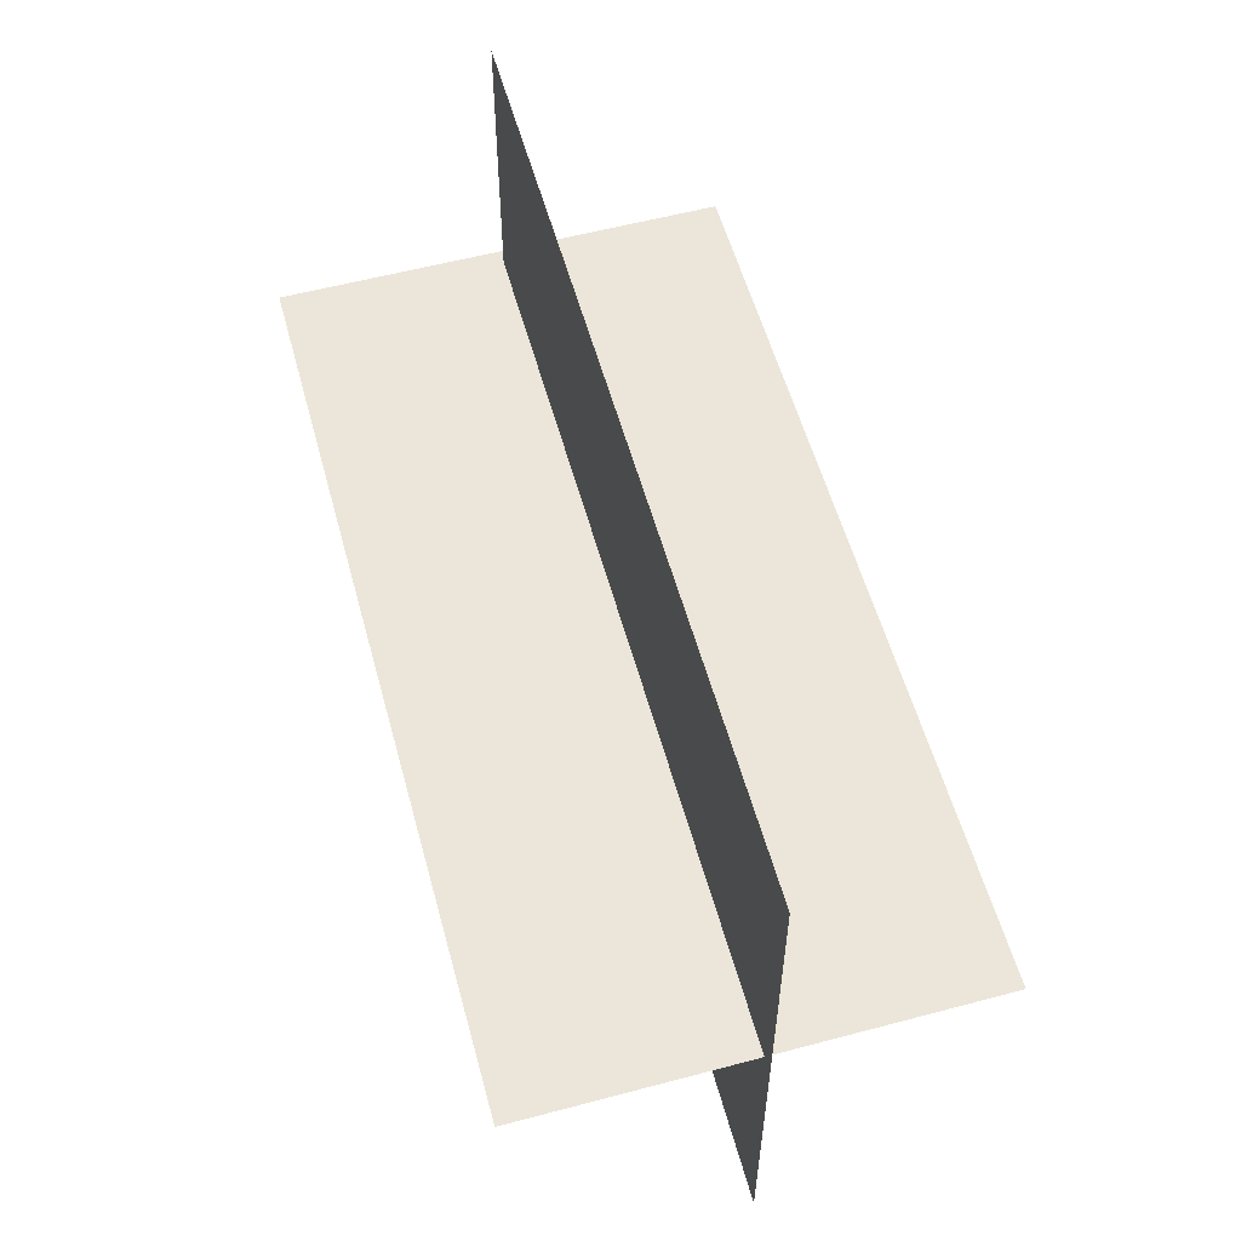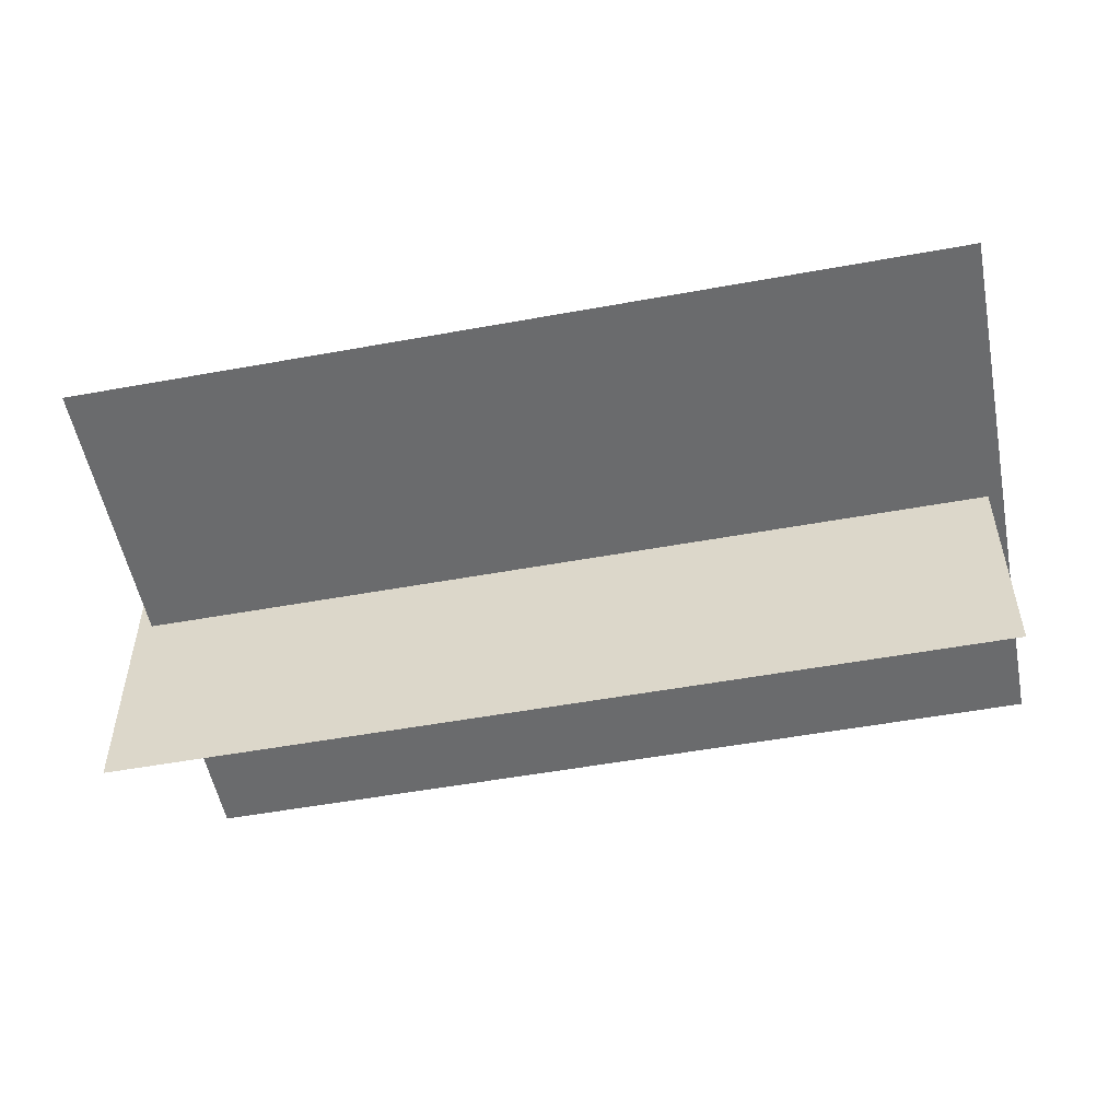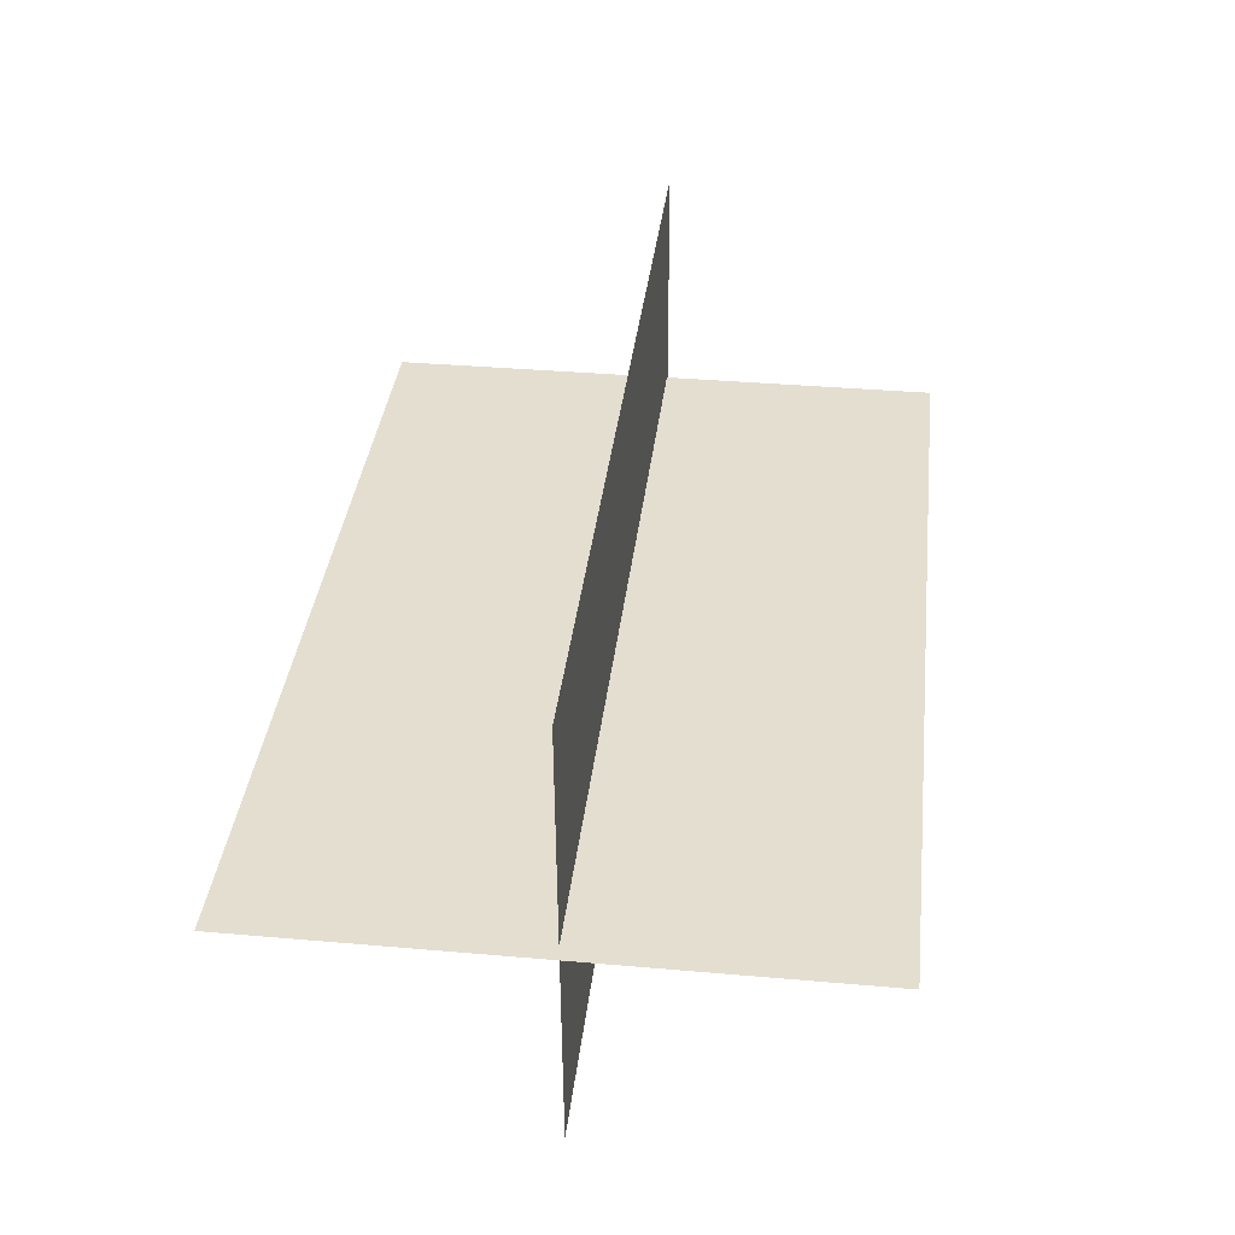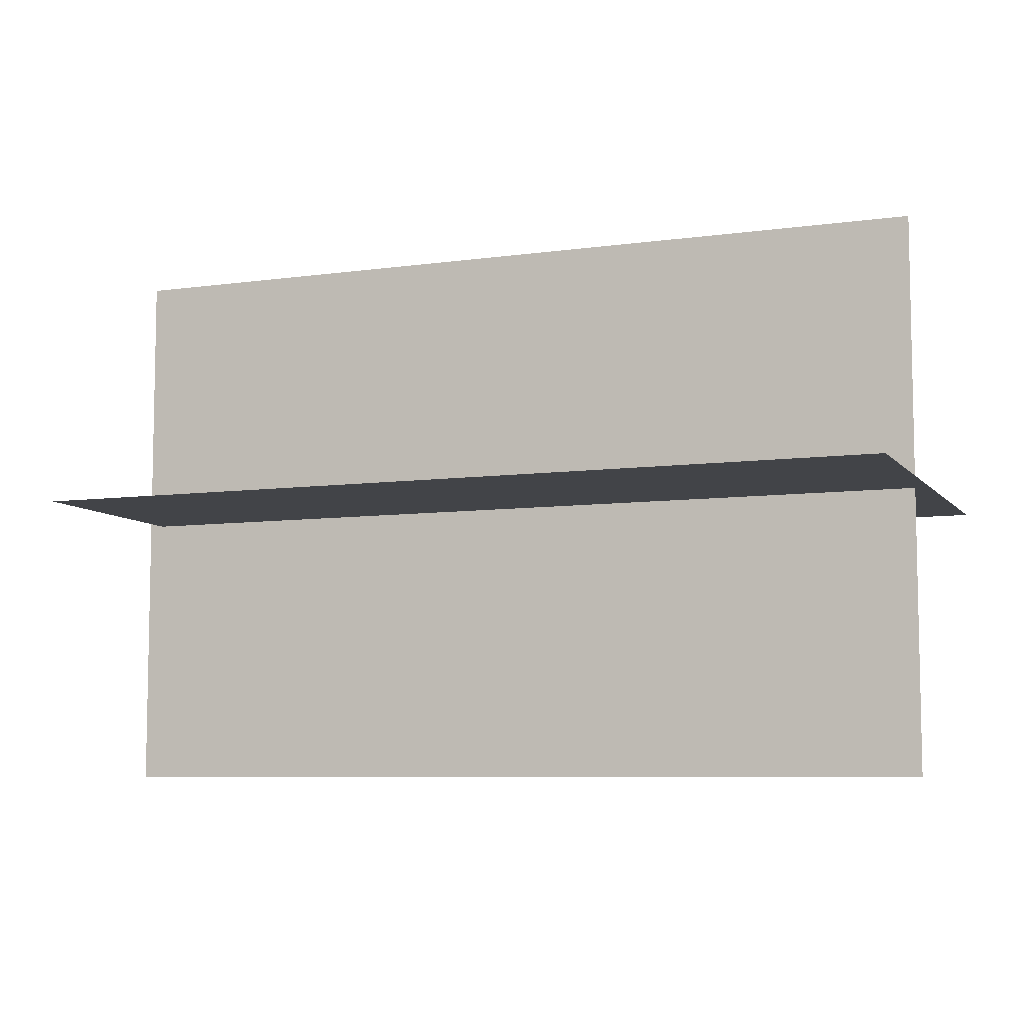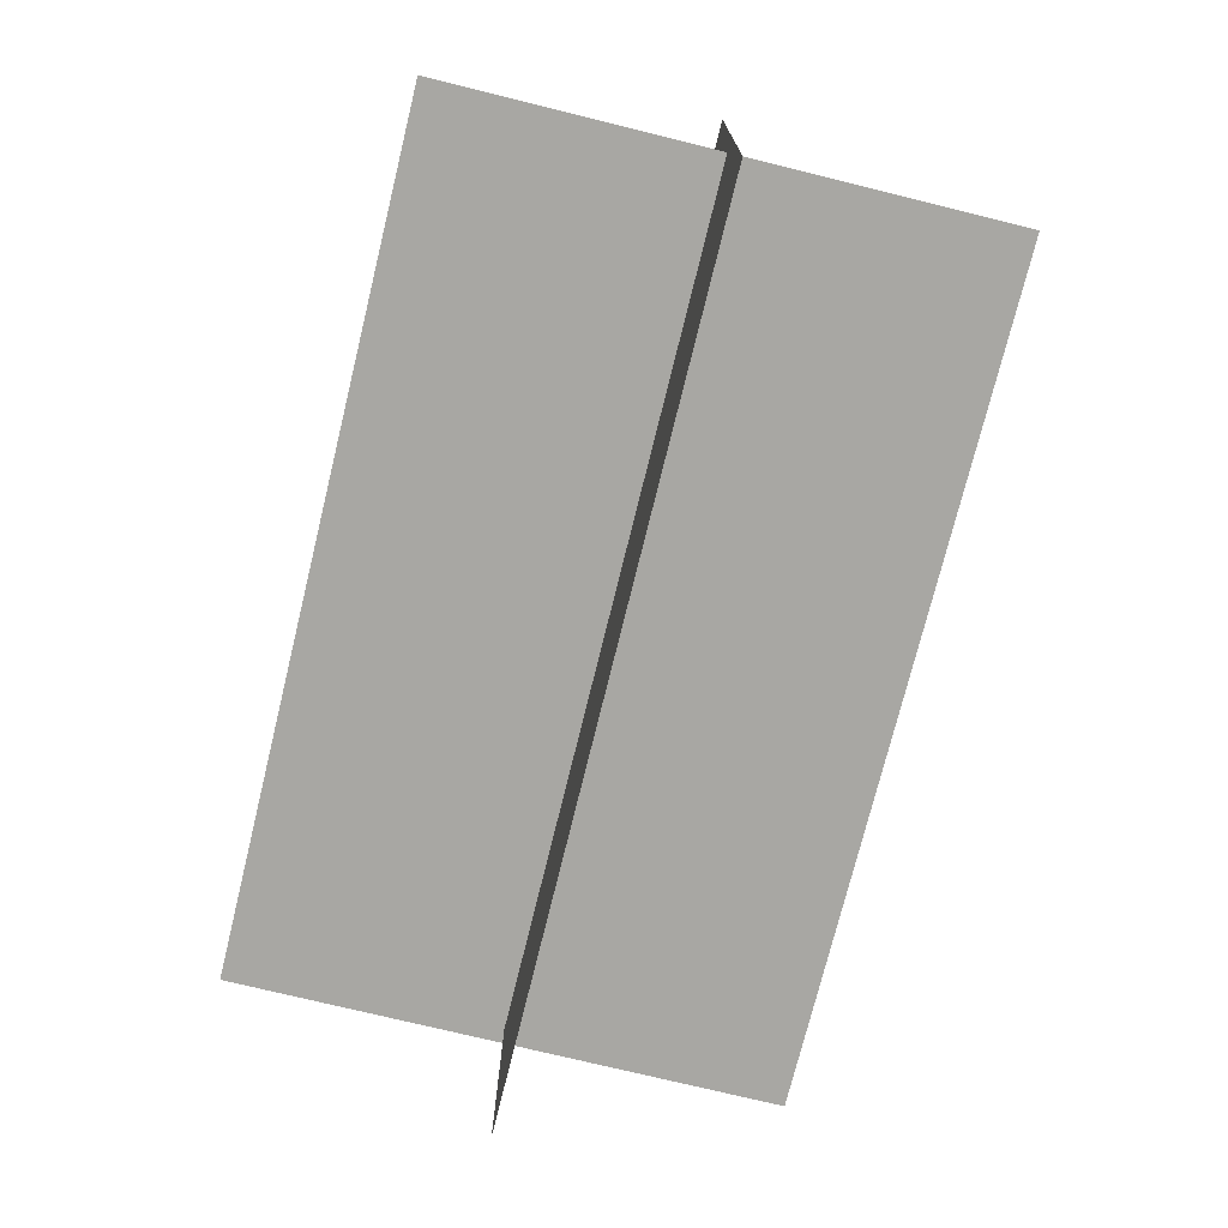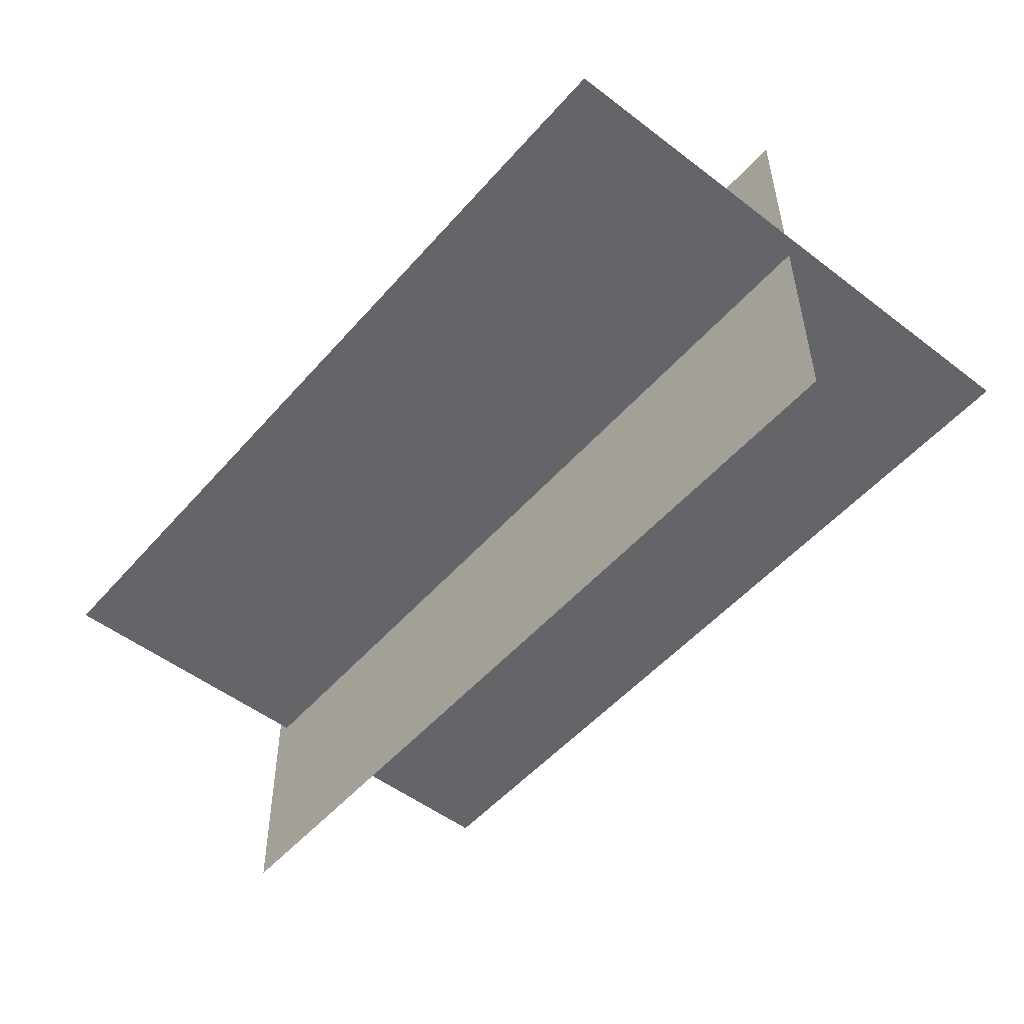
<metadata>
{"format":"obj","ext":"obj","renderer":"f3d","projection":"perspective","resolution":1024,"background":"white","views":[{"elev":56.5,"azim":-105.3,"up":"+Z"},{"elev":-53.2,"azim":-169.0,"up":"+Y"},{"elev":36.5,"azim":-83.5,"up":"+Y"},{"elev":-7.4,"azim":21.6,"up":"+Z"},{"elev":-74.5,"azim":76.2,"up":"+Y"},{"elev":-51.5,"azim":-129.7,"up":"+Y"}]}
</metadata>
<code>
o Plane
v 0.02294 -1.389 0.01796
v 5.609 -1.389 0.01796
v 0.02294 1.404 -0.003185
v 5.609 1.404 -0.003185
f 1 2 4 3
o Plane.001
v -0.07021 0.007399 1.777
v 5.515 0.0074 1.777
v -0.07021 0.007399 -1.808
v 5.515 0.0074 -1.808
f 5 6 8 7

</code>
